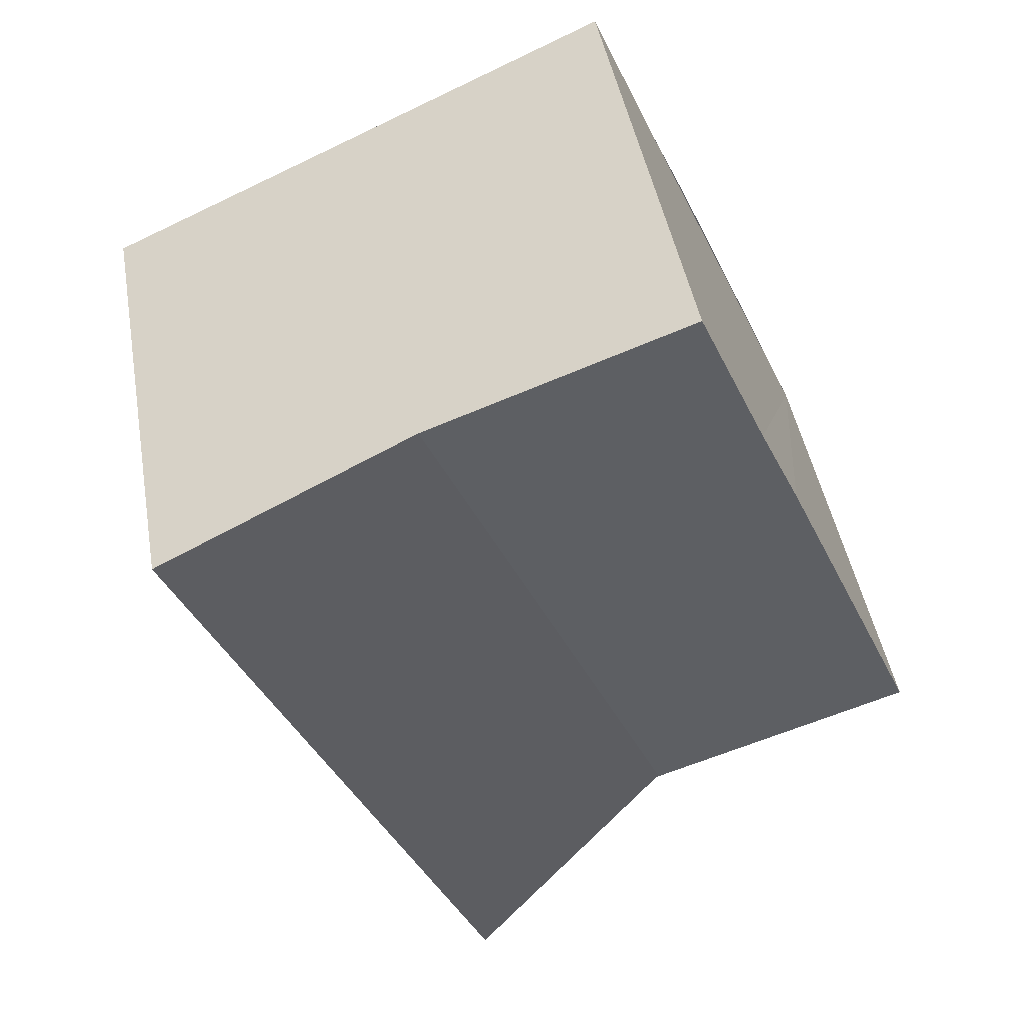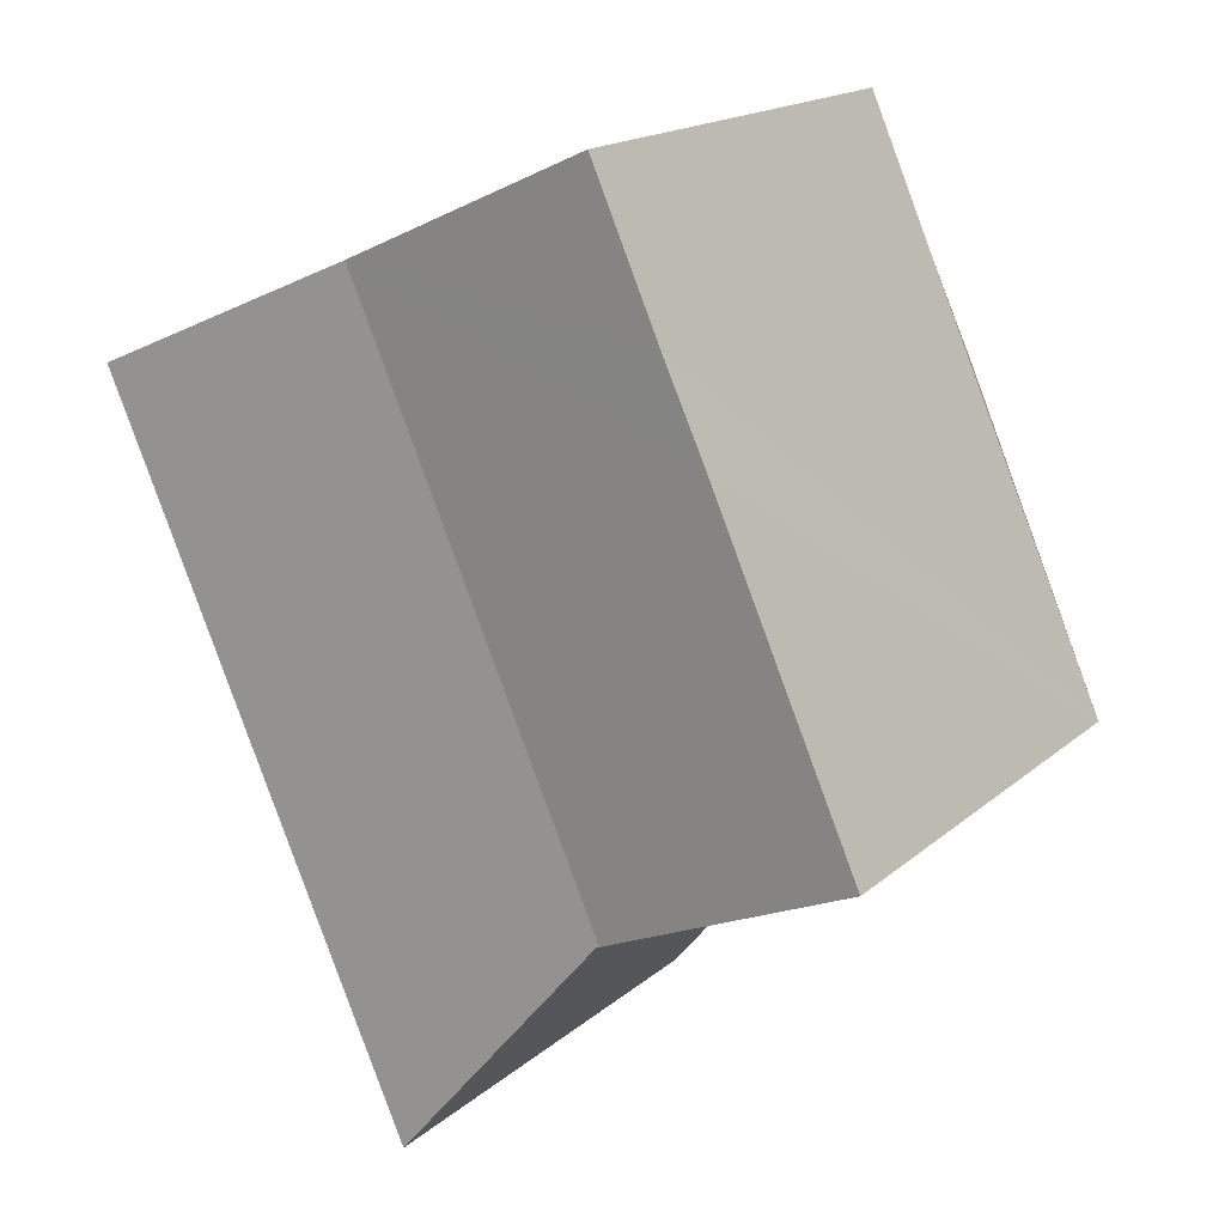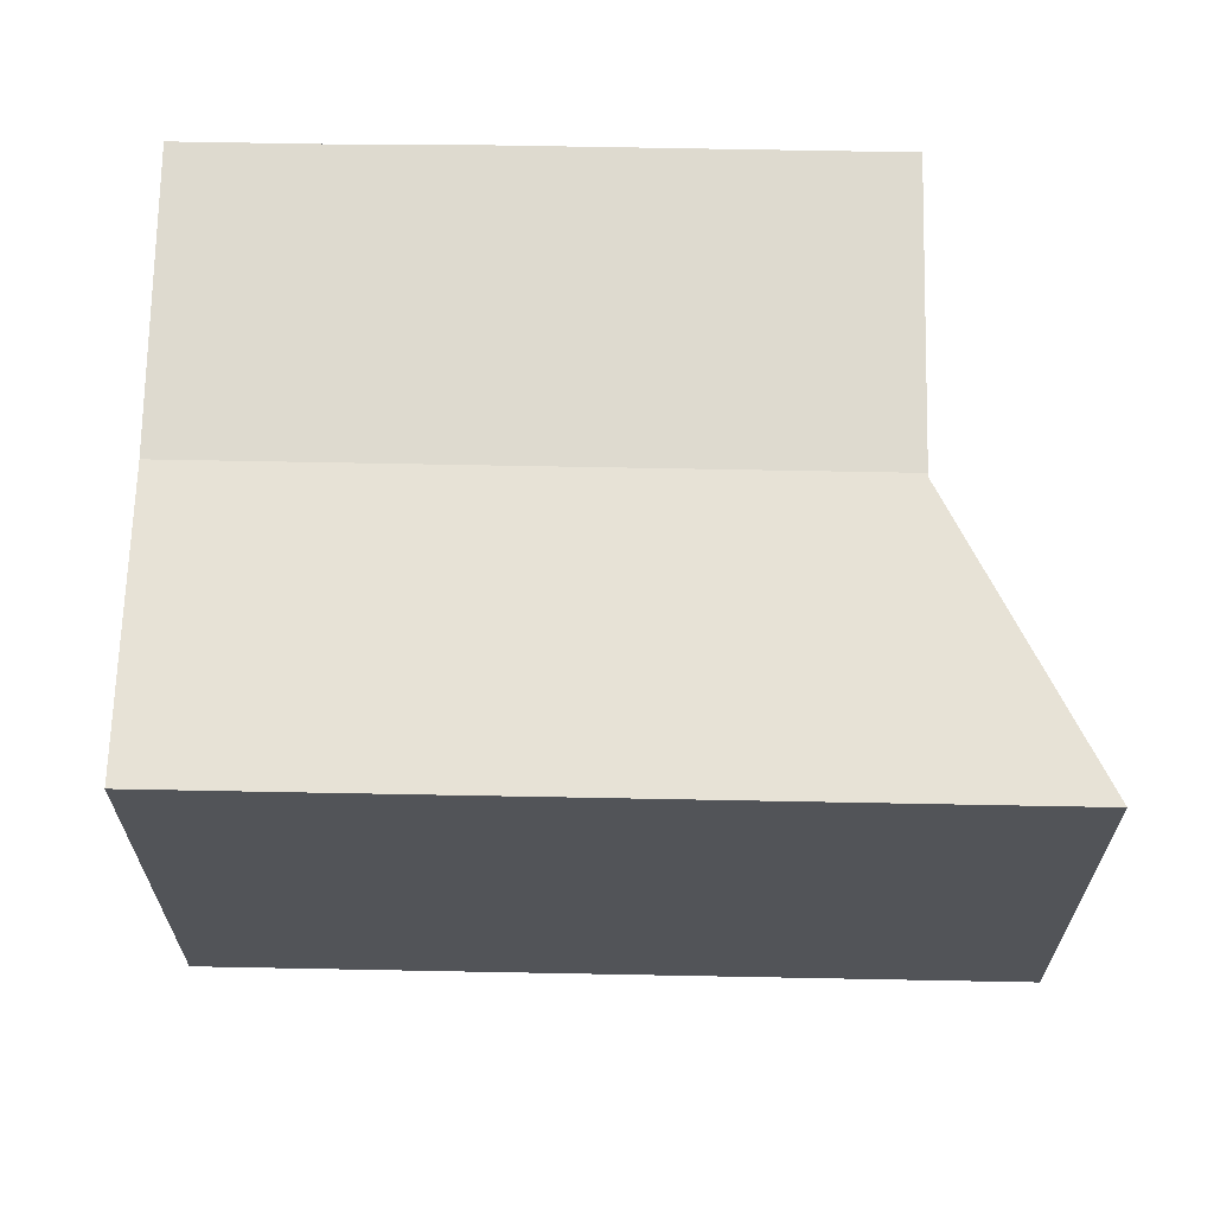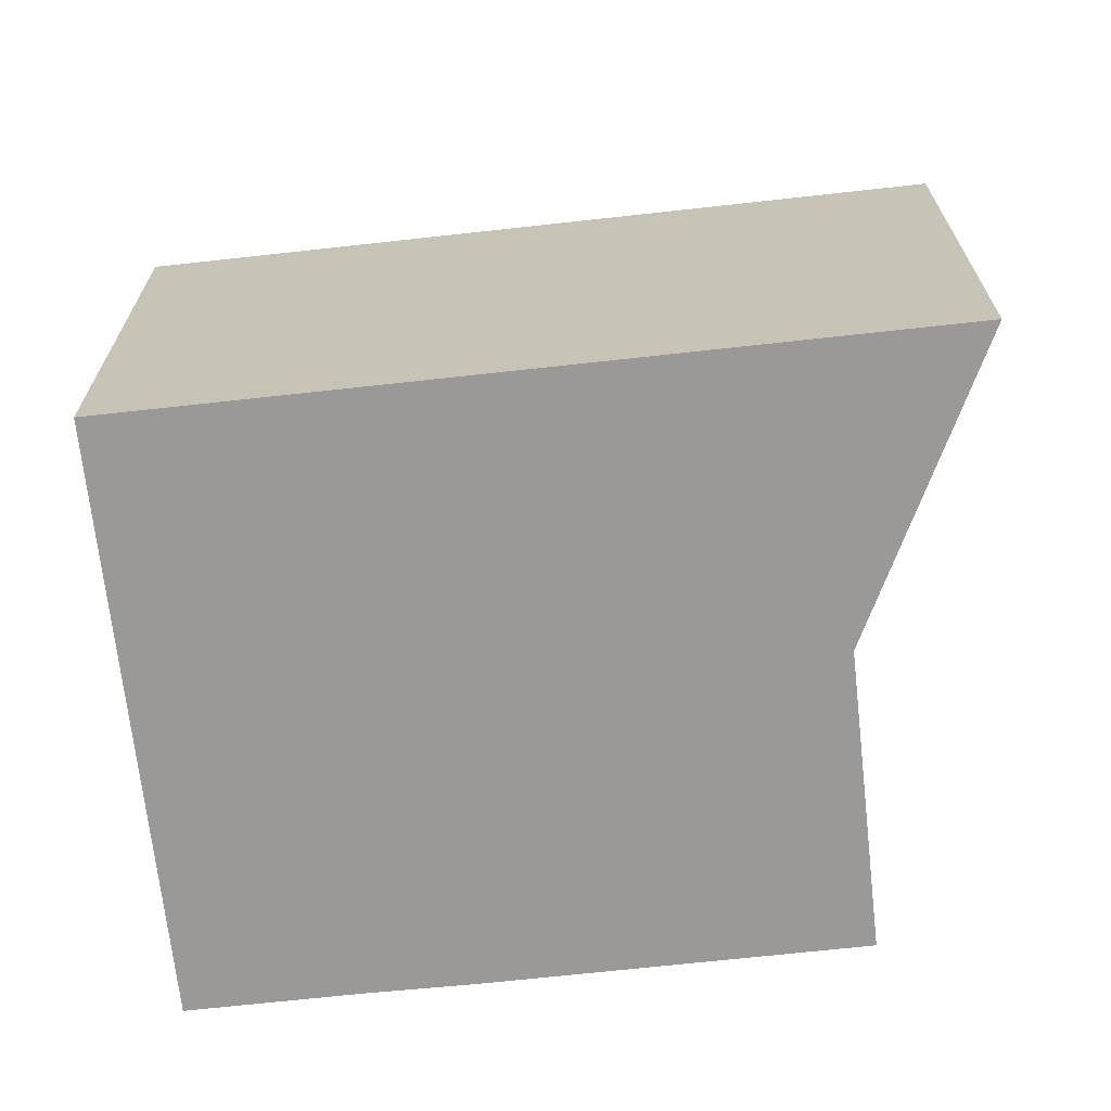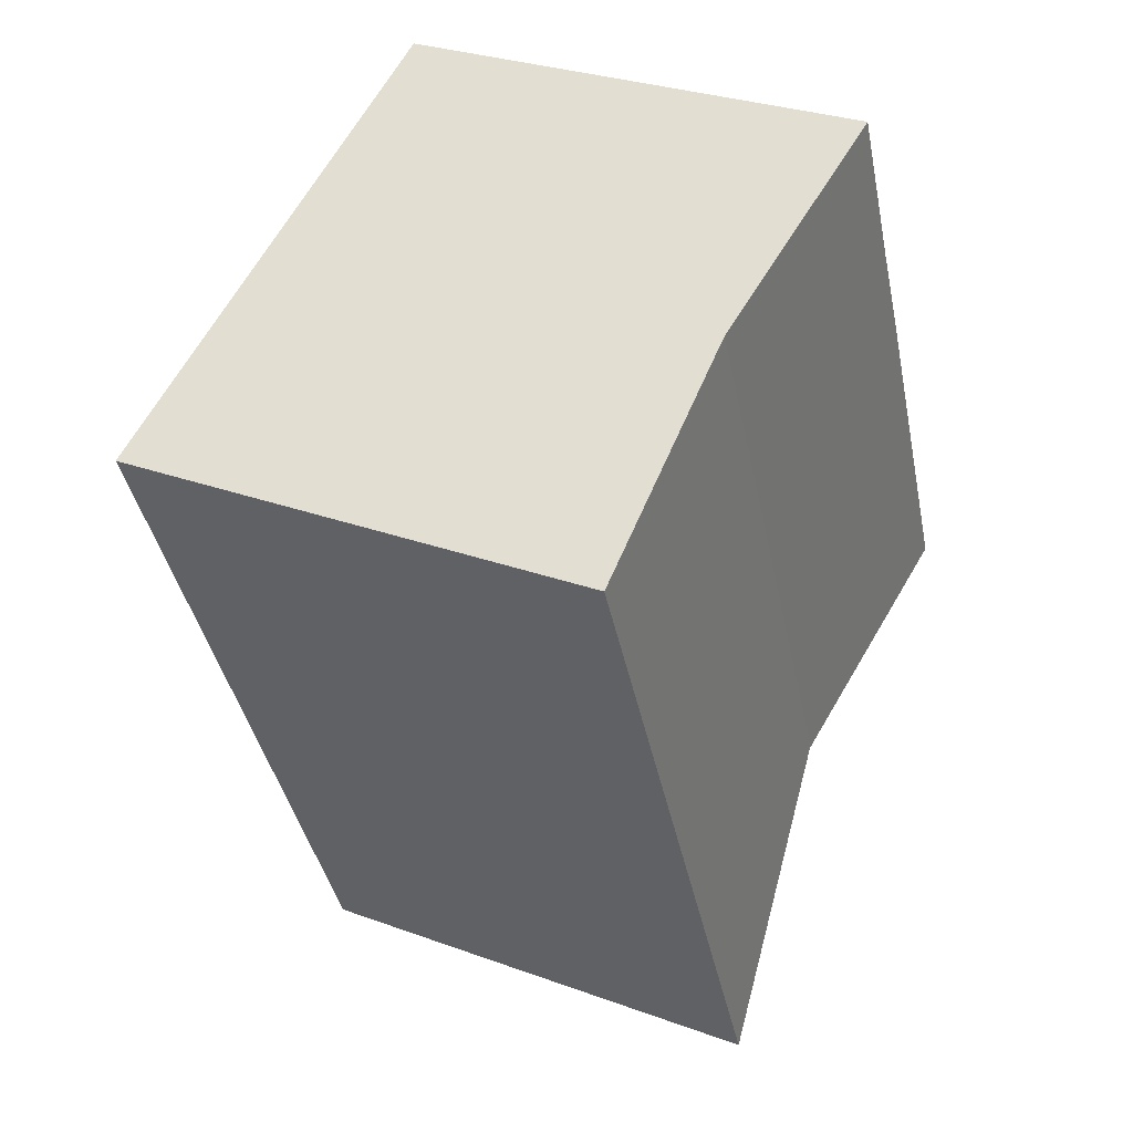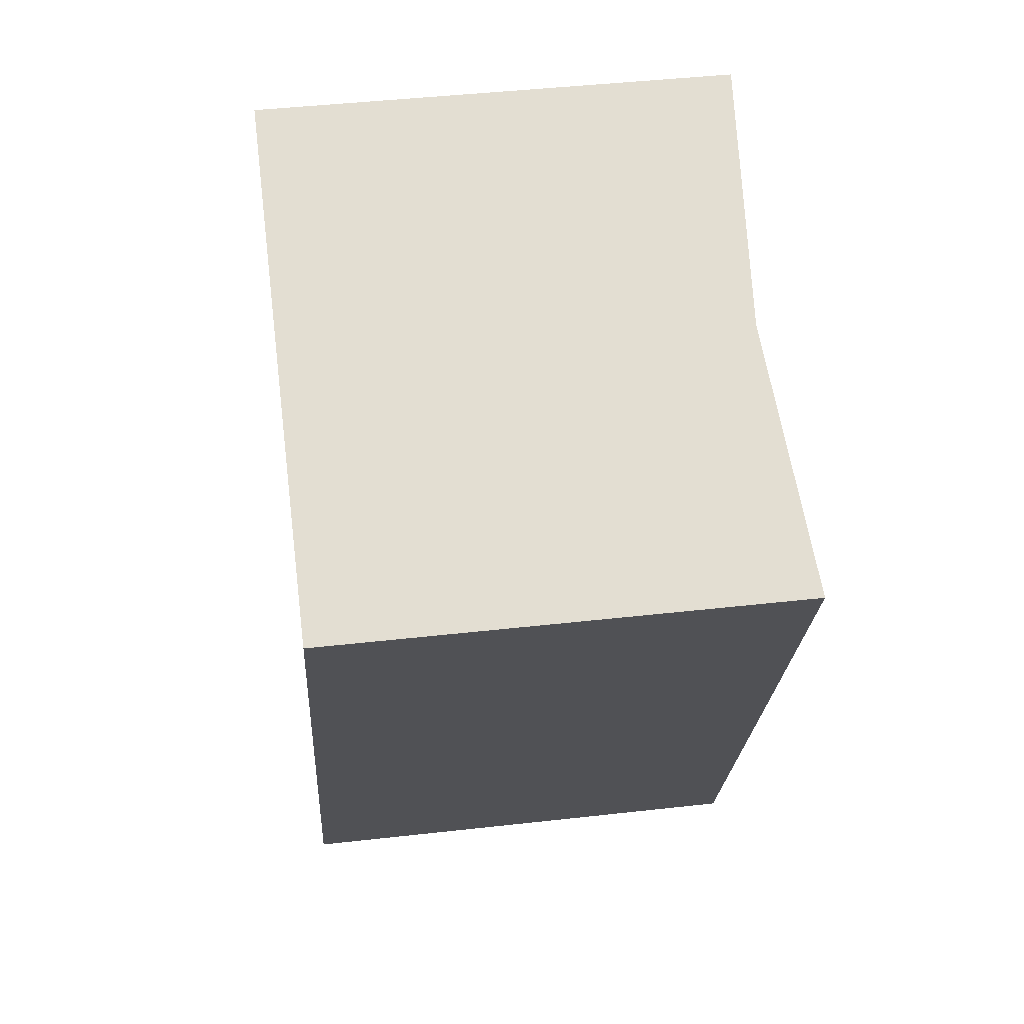
<metadata>
{"format":"obj","ext":"obj","renderer":"f3d","projection":"perspective","resolution":1024,"background":"white","views":[{"elev":45.7,"azim":170.0,"up":"+Z"},{"elev":17.6,"azim":-147.6,"up":"+Z"},{"elev":67.1,"azim":115.1,"up":"+Y"},{"elev":-69.0,"azim":120.3,"up":"+Y"},{"elev":29.6,"azim":118.2,"up":"+Z"},{"elev":44.6,"azim":82.5,"up":"+Z"}]}
</metadata>
<code>
v  13.14 12.28 -5.959
v  13.06 11.79 11.62
v  19.66 12.28 8.684
v  6.67 11.8 -2.969
v  6.812 11.81 -3.142
v  11.73 12.28 -9.136
v  6.586 11.79 -2.932
v  0 12.28 7.521e-16
v  2.595 12.28 5.832
v  3.723 12.28 8.366
v  4.769 12.28 10.62
v  6.513 12.28 14.54
v  11.73 5.594e-16 -9.136
v  6.67 1.818e-16 -2.969
v  6.812 1.924e-16 -3.142
v  0 0 0
v  6.586 1.795e-16 -2.932
v  4.769 -6.501e-16 10.62
v  6.513 -8.9e-16 14.54
v  2.595 -3.571e-16 5.832
v  3.723 -5.123e-16 8.366
v  19.66 -5.317e-16 8.684
v  13.06 -7.115e-16 11.62
v  13.14 3.649e-16 -5.959
g defaultobject
f 1 2 3
f 2 1 4
f 4 1 5
f 5 1 6
f 7 2 4
f 8 2 7
f 2 8 9
f 2 9 10
f 2 10 11
f 2 11 12
f 13 5 6
f 5 13 4
f 4 13 14
f 14 13 15
f 14 7 4
f 7 16 8
f 16 7 14
f 16 14 17
f 16 9 8
f 9 16 10
f 10 16 11
f 11 16 12
f 12 16 18
f 12 18 19
f 18 16 20
f 18 20 21
f 19 2 12
f 2 19 3
f 3 19 22
f 22 19 23
f 1 13 6
f 13 1 3
f 13 3 24
f 24 3 22
f 20 18 21
f 18 23 19
f 23 18 20
f 23 20 16
f 23 16 17
f 23 17 22
f 22 17 14
f 22 14 15
f 22 15 13
f 22 13 24

</code>
